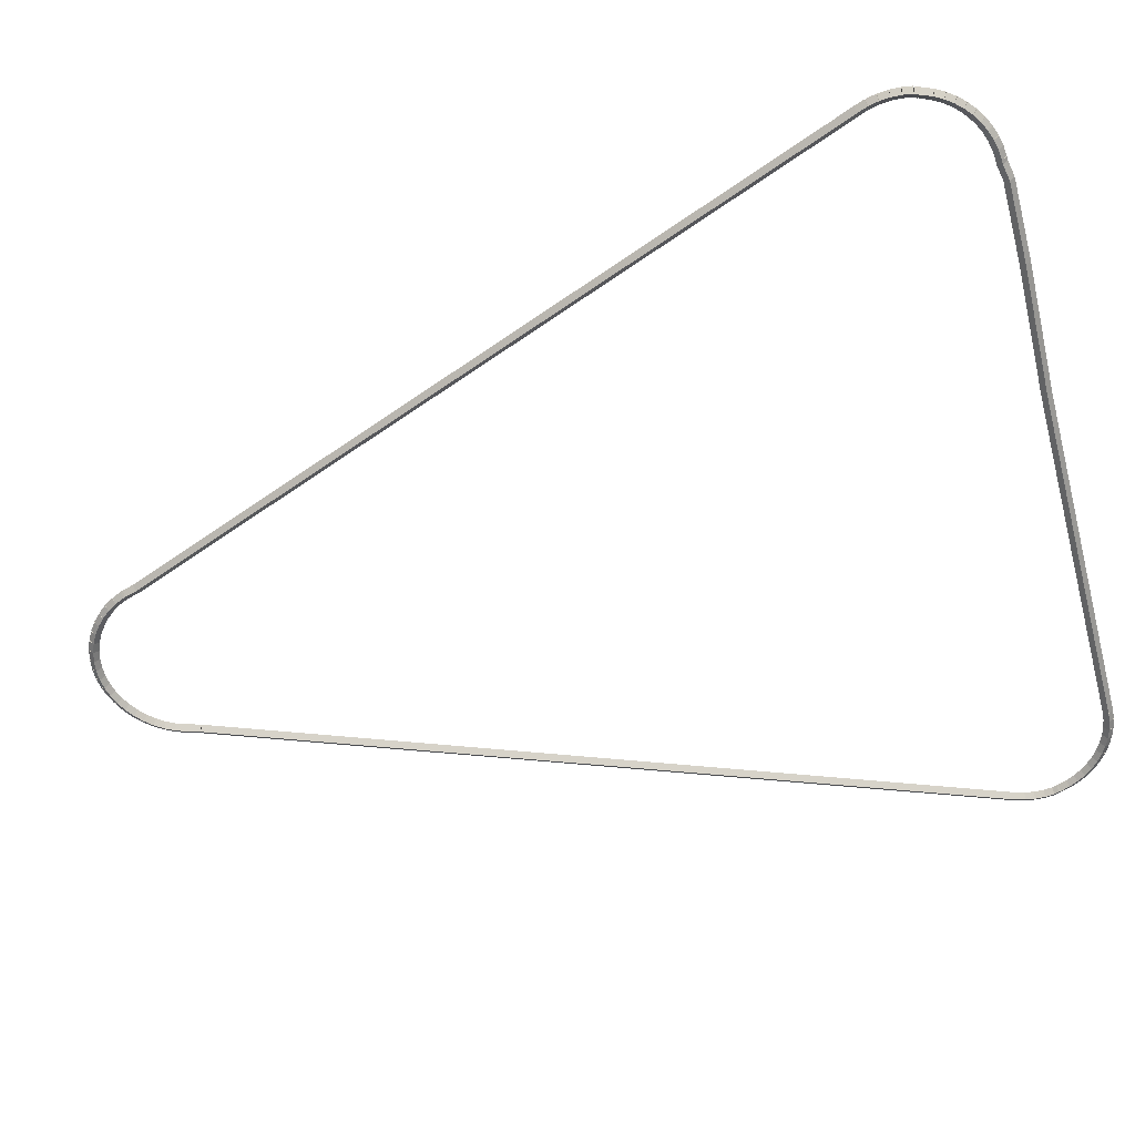
<metadata>
{"format":"obj","ext":"obj","renderer":"f3d","projection":"perspective","resolution":1024,"background":"white","views":[{"elev":-57.8,"azim":105.2,"up":"+Z"}]}
</metadata>
<code>
g base_node_387_290_0
v -54.65 21.93 30.08
v -54.56 21.95 29.98
v -54.65 21.93 29.88
v -54.75 21.9 29.98
v -54.6 21.73 30.08
v -54.5 21.76 29.98
v -54.6 21.73 29.88
v -54.69 21.7 29.98
f 1 2 3 4
f 6 2 1 5
f 5 1 4 8
f 6 5 8 7
f 8 4 3 7
f 7 3 2 6
g base_node_387_290_0
v -54.68 22.12 30.08
v -54.58 22.14 29.98
v -54.68 22.12 29.88
v -54.78 22.11 29.98
v -54.65 21.93 30.08
v -54.55 21.94 29.98
v -54.65 21.93 29.88
v -54.75 21.91 29.98
f 9 10 11 12
f 14 10 9 13
f 13 9 12 16
f 14 13 16 15
f 16 12 11 15
f 15 11 10 14
g base_node_387_290_0
v -54.69 22.32 30.08
v -54.59 22.32 29.98
v -54.69 22.32 29.88
v -54.79 22.31 29.98
v -54.68 22.12 30.08
v -54.58 22.12 29.98
v -54.68 22.12 29.88
v -54.78 22.12 29.98
f 17 18 19 20
f 22 18 17 21
f 21 17 20 24
f 22 21 24 23
f 24 20 19 23
f 23 19 18 22
g base_node_387_290_0
v -54.67 22.51 30.08
v -54.57 22.5 29.98
v -54.67 22.51 29.88
v -54.77 22.52 29.98
v -54.69 22.32 30.08
v -54.59 22.31 29.98
v -54.69 22.32 29.88
v -54.79 22.33 29.98
f 25 26 27 28
f 30 26 25 29
f 29 25 28 32
f 30 29 32 31
f 32 28 27 31
f 31 27 26 30
g base_node_387_290_0
v -54.63 22.6 30.08
v -54.54 22.57 29.98
v -54.63 22.6 29.88
v -54.73 22.64 29.98
v -54.67 22.51 30.08
v -54.58 22.48 29.98
v -54.67 22.51 29.88
v -54.76 22.55 29.98
f 33 34 35 36
f 38 34 33 37
f 37 33 36 40
f 38 37 40 39
f 40 36 35 39
f 39 35 34 38
g base_node_387_290_0
v -54.63 22.64 30.08
v -54.53 22.62 29.98
v -54.63 22.64 29.88
v -54.72 22.66 29.98
v -54.63 22.6 30.08
v -54.54 22.58 29.98
v -54.63 22.6 29.88
v -54.73 22.62 29.98
f 41 42 43 44
f 46 42 41 45
f 45 41 44 48
f 46 45 48 47
f 48 44 43 47
f 47 43 42 46
g base_node_387_290_0
v -54.56 22.82 30.08
v -54.47 22.79 29.98
v -54.56 22.82 29.88
v -54.66 22.85 29.98
v -54.63 22.64 30.08
v -54.53 22.61 29.98
v -54.63 22.64 29.88
v -54.72 22.67 29.98
f 49 50 51 52
f 54 50 49 53
f 53 49 52 56
f 54 53 56 55
f 56 52 51 55
f 55 51 50 54
g base_node_387_290_0
v -54.48 22.99 30.08
v -54.39 22.95 29.98
v -54.48 22.99 29.88
v -54.57 23.04 29.98
v -54.56 22.82 30.08
v -54.47 22.78 29.98
v -54.56 22.82 29.88
v -54.65 22.86 29.98
f 57 58 59 60
f 62 58 57 61
f 61 57 60 64
f 62 61 64 63
f 64 60 59 63
f 63 59 58 62
g base_node_387_290_0
v -54.37 23.15 30.08
v -54.29 23.1 29.98
v -54.37 23.15 29.88
v -54.46 23.21 29.98
v -54.48 22.99 30.08
v -54.39 22.94 29.98
v -54.48 22.99 29.88
v -54.56 23.05 29.98
f 65 66 67 68
f 70 66 65 69
f 69 65 68 72
f 70 69 72 71
f 72 68 67 71
f 71 67 66 70
g base_node_387_290_0
v -54.25 23.3 30.08
v -54.17 23.24 29.98
v -54.25 23.3 29.88
v -54.32 23.37 29.98
v -54.37 23.15 30.08
v -54.3 23.09 29.98
v -54.37 23.15 29.88
v -54.45 23.22 29.98
f 73 74 75 76
f 78 74 73 77
f 77 73 76 80
f 78 77 80 79
f 80 76 75 79
f 79 75 74 78
g base_node_387_290_0
v -54.11 23.43 30.08
v -54.04 23.36 29.98
v -54.11 23.43 29.88
v -54.17 23.51 29.98
v -54.25 23.3 30.08
v -54.18 23.23 29.98
v -54.25 23.3 29.88
v -54.32 23.37 29.98
f 81 82 83 84
f 86 82 81 85
f 85 81 84 88
f 86 85 88 87
f 88 84 83 87
f 87 83 82 86
g base_node_387_290_0
v -53.95 23.55 30.08
v -53.89 23.47 29.98
v -53.95 23.55 29.88
v -54.01 23.63 29.98
v -54.11 23.43 30.08
v -54.05 23.35 29.98
v -54.11 23.43 29.88
v -54.17 23.51 29.98
f 89 90 91 92
f 94 90 89 93
f 93 89 92 96
f 94 93 96 95
f 96 92 91 95
f 95 91 90 94
g base_node_387_290_0
v -53.78 23.64 30.08
v -53.73 23.56 29.98
v -53.78 23.64 29.88
v -53.83 23.73 29.98
v -53.95 23.55 30.08
v -53.9 23.46 29.98
v -53.95 23.55 29.88
v -54 23.63 29.98
f 97 98 99 100
f 102 98 97 101
f 101 97 100 104
f 102 101 104 103
f 104 100 99 103
f 103 99 98 102
g base_node_387_290_0
v -53.6 23.72 30.08
v -53.56 23.63 29.98
v -53.6 23.72 29.88
v -53.64 23.81 29.98
v -53.78 23.64 30.08
v -53.74 23.55 29.98
v -53.78 23.64 29.88
v -53.82 23.74 29.98
f 105 106 107 108
f 110 106 105 109
f 109 105 108 112
f 110 109 112 111
f 112 108 107 111
f 111 107 106 110
g base_node_387_290_0
v -53.41 23.78 30.08
v -53.38 23.68 29.98
v -53.41 23.78 29.88
v -53.44 23.87 29.98
v -53.6 23.72 30.08
v -53.57 23.62 29.98
v -53.6 23.72 29.88
v -53.63 23.82 29.98
f 113 114 115 116
f 118 114 113 117
f 117 113 116 120
f 118 117 120 119
f 120 116 115 119
f 119 115 114 118
g base_node_387_290_0
v -53.22 23.81 30.08
v -53.2 23.71 29.98
v -53.22 23.81 29.88
v -53.23 23.91 29.98
v -53.41 23.78 30.08
v -53.39 23.68 29.98
v -53.41 23.78 29.88
v -53.43 23.88 29.98
f 121 122 123 124
f 126 122 121 125
f 125 121 124 128
f 126 125 128 127
f 128 124 123 127
f 127 123 122 126
g base_node_387_290_0
v -53.02 23.82 30.08
v -53.01 23.72 29.98
v -53.02 23.82 29.88
v -53.02 23.92 29.98
v -53.22 23.81 30.08
v -53.21 23.71 29.98
v -53.22 23.81 29.88
v -53.22 23.91 29.98
f 129 130 131 132
f 134 130 129 133
f 133 129 132 136
f 134 133 136 135
f 136 132 131 135
f 135 131 130 134
g base_node_387_290_0
v -45.85 23.92 29.98
v -45.85 23.82 30.08
v -45.85 23.72 29.98
v -45.85 23.82 29.88
v -53.02 23.92 29.98
v -53.02 23.82 30.08
v -53.02 23.72 29.98
v -53.02 23.82 29.88
f 137 138 139 140
f 142 138 137 141
f 141 137 140 144
f 142 141 144 143
f 144 140 139 143
f 143 139 138 142
g base_node_387_290_0
v -43.23 23.89 30.08
v -43.23 23.79 29.98
v -43.23 23.89 29.88
v -43.24 23.99 29.98
v -45.85 23.82 30.08
v -45.85 23.72 29.98
v -45.85 23.82 29.88
v -45.85 23.92 29.98
f 145 146 147 148
f 150 146 145 149
f 149 145 148 152
f 150 149 152 151
f 152 148 147 151
f 151 147 146 150
g base_node_387_290_0
v -41.61 23.99 29.98
v -41.61 23.89 30.08
v -41.61 23.79 29.98
v -41.61 23.89 29.88
v -43.23 23.99 29.98
v -43.23 23.89 30.08
v -43.23 23.79 29.98
v -43.23 23.89 29.88
f 153 154 155 156
f 158 154 153 157
f 157 153 156 160
f 158 157 160 159
f 160 156 155 159
f 159 155 154 158
g base_node_387_290_0
v -41.29 23.82 30.08
v -41.31 23.72 29.98
v -41.29 23.82 29.88
v -41.27 23.92 29.98
v -41.61 23.89 30.08
v -41.63 23.79 29.98
v -41.61 23.89 29.88
v -41.59 23.98 29.98
f 161 162 163 164
f 166 162 161 165
f 165 161 164 168
f 166 165 168 167
f 168 164 163 167
f 167 163 162 166
g base_node_387_290_0
v -41.21 23.82 30.08
v -41.21 23.72 29.98
v -41.21 23.82 29.88
v -41.21 23.92 29.98
v -41.29 23.82 30.08
v -41.29 23.72 29.98
v -41.29 23.82 29.88
v -41.29 23.92 29.98
f 169 170 171 172
f 174 170 169 173
f 173 169 172 176
f 174 173 176 175
f 176 172 171 175
f 175 171 170 174
g base_node_387_290_0
v -41.01 23.8 30.08
v -41.02 23.7 29.98
v -41.01 23.8 29.88
v -41 23.9 29.98
v -41.21 23.82 30.08
v -41.22 23.72 29.98
v -41.21 23.82 29.88
v -41.2 23.92 29.98
f 177 178 179 180
f 182 178 177 181
f 181 177 180 184
f 182 181 184 183
f 184 180 179 183
f 183 179 178 182
g base_node_387_290_0
v -40.82 23.76 30.08
v -40.84 23.66 29.98
v -40.82 23.76 29.88
v -40.8 23.85 29.98
v -41.01 23.8 30.08
v -41.03 23.7 29.98
v -41.01 23.8 29.88
v -40.99 23.9 29.98
f 185 186 187 188
f 190 186 185 189
f 189 185 188 192
f 190 189 192 191
f 192 188 187 191
f 191 187 186 190
g base_node_387_290_0
v -40.63 23.69 30.08
v -40.67 23.6 29.98
v -40.63 23.69 29.88
v -40.6 23.79 29.98
v -40.82 23.76 30.08
v -40.85 23.66 29.98
v -40.82 23.76 29.88
v -40.78 23.85 29.98
f 193 194 195 196
f 198 194 193 197
f 197 193 196 200
f 198 197 200 199
f 200 196 195 199
f 199 195 194 198
g base_node_387_290_0
v -40.46 23.61 30.08
v -40.5 23.52 29.98
v -40.46 23.61 29.88
v -40.41 23.7 29.98
v -40.63 23.69 30.08
v -40.68 23.6 29.98
v -40.63 23.69 29.88
v -40.59 23.78 29.98
f 201 202 203 204
f 206 202 201 205
f 205 201 204 208
f 206 205 208 207
f 208 204 203 207
f 207 203 202 206
g base_node_387_290_0
v -40.29 23.5 30.08
v -40.35 23.42 29.98
v -40.29 23.5 29.88
v -40.24 23.59 29.98
v -40.46 23.61 30.08
v -40.51 23.52 29.98
v -40.46 23.61 29.88
v -40.4 23.69 29.98
f 209 210 211 212
f 214 210 209 213
f 213 209 212 216
f 214 213 216 215
f 216 212 211 215
f 215 211 210 214
g base_node_387_290_0
v -40.14 23.38 30.08
v -40.21 23.3 29.98
v -40.14 23.38 29.88
v -40.08 23.46 29.98
v -40.29 23.5 30.08
v -40.36 23.42 29.98
v -40.29 23.5 29.88
v -40.23 23.58 29.98
f 217 218 219 220
f 222 218 217 221
f 221 217 220 224
f 222 221 224 223
f 224 220 219 223
f 223 219 218 222
g base_node_387_290_0
v -40.01 23.24 30.08
v -40.08 23.17 29.98
v -40.01 23.24 29.88
v -39.94 23.31 29.98
v -40.14 23.38 30.08
v -40.21 23.31 29.98
v -40.14 23.38 29.88
v -40.07 23.45 29.98
f 225 226 227 228
f 230 226 225 229
f 229 225 228 232
f 230 229 232 231
f 232 228 227 231
f 231 227 226 230
g base_node_387_290_0
v -39.89 23.09 30.08
v -39.97 23.03 29.98
v -39.89 23.09 29.88
v -39.81 23.15 29.98
v -40.01 23.24 30.08
v -40.09 23.18 29.98
v -40.01 23.24 29.88
v -39.93 23.3 29.98
f 233 234 235 236
f 238 234 233 237
f 237 233 236 240
f 238 237 240 239
f 240 236 235 239
f 239 235 234 238
g base_node_387_290_0
v -39.8 22.92 30.08
v -39.88 22.87 29.98
v -39.8 22.92 29.88
v -39.71 22.97 29.98
v -39.89 23.09 30.08
v -39.98 23.04 29.98
v -39.89 23.09 29.88
v -39.81 23.14 29.98
f 241 242 243 244
f 246 242 241 245
f 245 241 244 248
f 246 245 248 247
f 248 244 243 247
f 247 243 242 246
g base_node_387_290_0
v -39.72 22.75 30.08
v -39.81 22.71 29.98
v -39.72 22.75 29.88
v -39.63 22.79 29.98
v -39.8 22.92 30.08
v -39.89 22.88 29.98
v -39.8 22.92 29.88
v -39.7 22.96 29.98
f 249 250 251 252
f 254 250 249 253
f 253 249 252 256
f 254 253 256 255
f 256 252 251 255
f 255 251 250 254
g base_node_387_290_0
v -39.71 22.71 30.08
v -39.8 22.68 29.98
v -39.71 22.71 29.88
v -39.61 22.74 29.98
v -39.72 22.75 30.08
v -39.81 22.72 29.98
v -39.72 22.75 29.88
v -39.62 22.77 29.98
f 257 258 259 260
f 262 258 257 261
f 261 257 260 264
f 262 261 264 263
f 264 260 259 263
f 263 259 258 262
g base_node_387_290_0
v -39.66 22.62 30.08
v -39.75 22.58 29.98
v -39.66 22.62 29.88
v -39.57 22.67 29.98
v -39.71 22.71 30.08
v -39.8 22.66 29.98
v -39.71 22.71 29.88
v -39.62 22.76 29.98
f 265 266 267 268
f 270 266 265 269
f 269 265 268 272
f 270 269 272 271
f 272 268 267 271
f 271 267 266 270
g base_node_387_290_0
v -39.63 22.43 30.08
v -39.73 22.41 29.98
v -39.63 22.43 29.88
v -39.53 22.45 29.98
v -39.66 22.62 30.08
v -39.76 22.61 29.98
v -39.66 22.62 29.88
v -39.56 22.64 29.98
f 273 274 275 276
f 278 274 273 277
f 277 273 276 280
f 278 277 280 279
f 280 276 275 279
f 279 275 274 278
g base_node_387_290_0
v -39.62 22.24 30.08
v -39.72 22.23 29.98
v -39.62 22.24 29.88
v -39.52 22.24 29.98
v -39.63 22.43 30.08
v -39.73 22.43 29.98
v -39.63 22.43 29.88
v -39.53 22.44 29.98
f 281 282 283 284
f 286 282 281 285
f 285 281 284 288
f 286 285 288 287
f 288 284 283 287
f 287 283 282 286
g base_node_387_290_0
v -39.64 22.04 30.08
v -39.74 22.05 29.98
v -39.64 22.04 29.88
v -39.54 22.03 29.98
v -39.62 22.24 30.08
v -39.72 22.24 29.98
v -39.62 22.24 29.88
v -39.52 22.23 29.98
f 289 290 291 292
f 294 290 289 293
f 293 289 292 296
f 294 293 296 295
f 296 292 291 295
f 295 291 290 294
g base_node_387_290_0
v -39.68 21.84 30.08
v -39.78 21.86 29.98
v -39.68 21.84 29.88
v -39.58 21.82 29.98
v -39.64 22.04 30.08
v -39.74 22.06 29.98
v -39.64 22.04 29.88
v -39.54 22.02 29.98
f 297 298 299 300
f 302 298 297 301
f 301 297 300 304
f 302 301 304 303
f 304 300 299 303
f 303 299 298 302
g base_node_387_290_0
v -39.75 21.65 30.08
v -39.84 21.68 29.98
v -39.75 21.65 29.88
v -39.65 21.62 29.98
v -39.68 21.84 30.08
v -39.77 21.88 29.98
v -39.68 21.84 29.88
v -39.58 21.81 29.98
f 305 306 307 308
f 310 306 305 309
f 309 305 308 312
f 310 309 312 311
f 312 308 307 311
f 311 307 306 310
g base_node_387_290_0
v -39.9 21.27 30.08
v -39.99 21.31 29.98
v -39.9 21.27 29.88
v -39.8 21.23 29.98
v -39.75 21.65 30.08
v -39.84 21.69 29.98
v -39.75 21.65 29.88
v -39.65 21.62 29.98
f 313 314 315 316
f 318 314 313 317
f 317 313 316 320
f 318 317 320 319
f 320 316 315 319
f 319 315 314 318
g base_node_387_290_0
v -44.06 10.47 30.08
v -44.16 10.5 29.98
v -44.06 10.47 29.88
v -43.97 10.43 29.98
v -39.9 21.27 30.08
v -39.99 21.31 29.98
v -39.9 21.27 29.88
v -39.8 21.23 29.98
f 321 322 323 324
f 326 322 321 325
f 325 321 324 328
f 326 325 328 327
f 328 324 323 327
f 327 323 322 326
g base_node_387_290_0
v -45.5 6.77 30.08
v -45.59 6.806 29.98
v -45.5 6.77 29.88
v -45.4 6.734 29.98
v -44.06 10.47 30.08
v -44.16 10.5 29.98
v -44.06 10.47 29.88
v -43.97 10.43 29.98
f 329 330 331 332
f 334 330 329 333
f 333 329 332 336
f 334 333 336 335
f 336 332 331 335
f 335 331 330 334
g base_node_387_290_0
v -45.56 6.536 30.08
v -45.66 6.563 29.98
v -45.56 6.536 29.88
v -45.47 6.509 29.98
v -45.5 6.77 30.08
v -45.59 6.797 29.98
v -45.5 6.77 29.88
v -45.4 6.743 29.98
f 337 338 339 340
f 342 338 337 341
f 341 337 340 344
f 342 341 344 343
f 344 340 339 343
f 343 339 338 342
g base_node_387_290_0
v -45.58 6.503 30.08
v -45.67 6.539 29.98
v -45.58 6.503 29.88
v -45.48 6.467 29.98
v -45.56 6.536 30.08
v -45.66 6.572 29.98
v -45.56 6.536 29.88
v -45.47 6.5 29.98
f 345 346 347 348
f 350 346 345 349
f 349 345 348 352
f 350 349 352 351
f 352 348 347 351
f 351 347 346 350
g base_node_387_290_0
v -45.66 6.307 30.08
v -45.75 6.348 29.98
v -45.66 6.307 29.88
v -45.57 6.266 29.98
v -45.58 6.503 30.08
v -45.67 6.544 29.98
v -45.58 6.503 29.88
v -45.48 6.462 29.98
f 353 354 355 356
f 358 354 353 357
f 357 353 356 360
f 358 357 360 359
f 360 356 355 359
f 359 355 354 358
g base_node_387_290_0
v -45.77 6.127 30.08
v -45.86 6.18 29.98
v -45.77 6.127 29.88
v -45.69 6.075 29.98
v -45.66 6.307 30.08
v -45.75 6.36 29.98
v -45.66 6.307 29.88
v -45.58 6.255 29.98
f 361 362 363 364
f 366 362 361 365
f 365 361 364 368
f 366 365 368 367
f 368 364 363 367
f 367 363 362 366
g base_node_387_290_0
v -45.91 5.964 30.08
v -45.98 6.027 29.98
v -45.91 5.964 29.88
v -45.83 5.901 29.98
v -45.77 6.127 30.08
v -45.85 6.19 29.98
v -45.77 6.127 29.88
v -45.7 6.064 29.98
f 369 370 371 372
f 374 370 369 373
f 373 369 372 376
f 374 373 376 375
f 376 372 371 375
f 375 371 370 374
g base_node_387_290_0
v -46.06 5.82 30.08
v -46.13 5.892 29.98
v -46.06 5.82 29.88
v -45.99 5.747 29.98
v -45.91 5.964 30.08
v -45.97 6.036 29.98
v -45.91 5.964 29.88
v -45.84 5.892 29.98
f 377 378 379 380
f 382 378 377 381
f 381 377 380 384
f 382 381 384 383
f 384 380 379 383
f 383 379 378 382
g base_node_387_290_0
v -46.22 5.695 30.08
v -46.28 5.775 29.98
v -46.22 5.695 29.88
v -46.16 5.615 29.98
v -46.06 5.82 30.08
v -46.12 5.9 29.98
v -46.06 5.82 29.88
v -46 5.74 29.98
f 385 386 387 388
f 390 386 385 389
f 389 385 388 392
f 390 389 392 391
f 392 388 387 391
f 391 387 386 390
g base_node_387_290_0
v -46.4 5.591 30.08
v -46.45 5.678 29.98
v -46.4 5.591 29.88
v -46.35 5.504 29.98
v -46.22 5.695 30.08
v -46.27 5.781 29.98
v -46.22 5.695 29.88
v -46.17 5.608 29.98
f 393 394 395 396
f 398 394 393 397
f 397 393 396 400
f 398 397 400 399
f 400 396 395 399
f 399 395 394 398
g base_node_387_290_0
v -46.59 5.509 30.08
v -46.63 5.601 29.98
v -46.59 5.509 29.88
v -46.56 5.417 29.98
v -46.4 5.591 30.08
v -46.44 5.683 29.98
v -46.4 5.591 29.88
v -46.36 5.499 29.98
f 401 402 403 404
f 406 402 401 405
f 405 401 404 408
f 406 405 408 407
f 408 404 403 407
f 407 403 402 406
g base_node_387_290_0
v -46.79 5.451 30.08
v -46.82 5.547 29.98
v -46.79 5.451 29.88
v -46.77 5.355 29.98
v -46.59 5.509 30.08
v -46.62 5.605 29.98
v -46.59 5.509 29.88
v -46.57 5.413 29.98
f 409 410 411 412
f 414 410 409 413
f 413 409 412 416
f 414 413 416 415
f 416 412 411 415
f 415 411 410 414
g base_node_387_290_0
v -47 5.417 30.08
v -47.01 5.516 29.98
v -47 5.417 29.88
v -46.98 5.319 29.98
v -46.79 5.451 30.08
v -46.81 5.55 29.98
v -46.79 5.451 29.88
v -46.78 5.352 29.98
f 417 418 419 420
f 422 418 417 421
f 421 417 420 424
f 422 421 424 423
f 424 420 419 423
f 423 419 418 422
g base_node_387_290_0
v -47.2 5.41 30.08
v -47.21 5.51 29.98
v -47.2 5.41 29.88
v -47.2 5.31 29.98
v -47 5.417 30.08
v -47 5.517 29.98
v -47 5.417 29.88
v -46.99 5.317 29.98
f 425 426 427 428
f 430 426 425 429
f 429 425 428 432
f 430 429 432 431
f 432 428 427 431
f 431 427 426 430
g base_node_387_290_0
v -47.41 5.428 30.08
v -47.4 5.528 29.98
v -47.41 5.428 29.88
v -47.42 5.329 29.98
v -47.2 5.41 30.08
v -47.19 5.509 29.98
v -47.2 5.41 29.88
v -47.21 5.31 29.98
f 433 434 435 436
f 438 434 433 437
f 437 433 436 440
f 438 437 440 439
f 440 436 435 439
f 439 435 434 438
g base_node_387_290_0
v -47.61 5.472 30.08
v -47.59 5.57 29.98
v -47.61 5.472 29.88
v -47.63 5.375 29.98
v -47.41 5.428 30.08
v -47.39 5.526 29.98
v -47.41 5.428 29.88
v -47.43 5.331 29.98
f 441 442 443 444
f 446 442 441 445
f 445 441 444 448
f 446 445 448 447
f 448 444 443 447
f 447 443 442 446
g base_node_387_290_0
v -47.81 5.541 30.08
v -47.77 5.635 29.98
v -47.81 5.541 29.88
v -47.84 5.446 29.98
v -47.61 5.472 30.08
v -47.58 5.567 29.98
v -47.61 5.472 29.88
v -47.64 5.378 29.98
f 449 450 451 452
f 454 450 449 453
f 453 449 452 456
f 454 453 456 455
f 456 452 451 455
f 455 451 450 454
g base_node_387_290_0
v -47.99 5.632 30.08
v -47.95 5.722 29.98
v -47.99 5.632 29.88
v -48.04 5.542 29.98
v -47.81 5.541 30.08
v -47.76 5.63 29.98
v -47.81 5.541 29.88
v -47.85 5.451 29.98
f 457 458 459 460
f 462 458 457 461
f 461 457 460 464
f 462 461 464 463
f 464 460 459 463
f 463 459 458 462
g base_node_387_290_0
v -48.17 5.744 30.08
v -48.11 5.829 29.98
v -48.17 5.744 29.88
v -48.22 5.66 29.98
v -47.99 5.632 30.08
v -47.94 5.716 29.98
v -47.99 5.632 29.88
v -48.05 5.548 29.98
f 465 466 467 468
f 470 466 465 469
f 469 465 468 472
f 470 469 472 471
f 472 468 467 471
f 471 467 466 470
g base_node_387_290_0
v -48.33 5.878 30.08
v -48.27 5.955 29.98
v -48.33 5.878 29.88
v -48.39 5.801 29.98
v -48.17 5.744 30.08
v -48.11 5.821 29.98
v -48.17 5.744 29.88
v -48.23 5.668 29.98
f 473 474 475 476
f 478 474 473 477
f 477 473 476 480
f 478 477 480 479
f 480 476 475 479
f 479 475 474 478
g base_node_387_290_0
v -48.47 6.03 30.08
v -48.4 6.099 29.98
v -48.47 6.03 29.88
v -48.55 5.962 29.98
v -48.33 5.878 30.08
v -48.26 5.946 29.98
v -48.33 5.878 29.88
v -48.4 5.809 29.98
f 481 482 483 484
f 486 482 481 485
f 485 481 484 488
f 486 485 488 487
f 488 484 483 487
f 487 483 482 486
g base_node_387_290_0
v -48.6 6.2 30.08
v -48.52 6.259 29.98
v -48.6 6.2 29.88
v -48.68 6.142 29.98
v -48.47 6.03 30.08
v -48.39 6.089 29.98
v -48.47 6.03 29.88
v -48.55 5.971 29.98
f 489 490 491 492
f 494 490 489 493
f 493 489 492 496
f 494 493 496 495
f 496 492 491 495
f 495 491 490 494
g base_node_387_290_0
v -48.7 6.387 30.08
v -48.61 6.435 29.98
v -48.7 6.387 29.88
v -48.79 6.34 29.98
v -48.6 6.2 30.08
v -48.51 6.248 29.98
v -48.6 6.2 29.88
v -48.68 6.153 29.98
f 497 498 499 500
f 502 498 497 501
f 501 497 500 504
f 502 501 504 503
f 504 500 499 503
f 503 499 498 502
g base_node_387_290_0
v -48.72 6.453 30.08
v -48.63 6.489 29.98
v -48.72 6.453 29.88
v -48.82 6.417 29.98
v -48.7 6.387 30.08
v -48.6 6.424 29.98
v -48.7 6.387 29.88
v -48.79 6.351 29.98
f 505 506 507 508
f 510 506 505 509
f 509 505 508 512
f 510 509 512 511
f 512 508 507 511
f 511 507 506 510
g base_node_387_290_0
v -48.86 6.855 30.08
v -48.76 6.886 29.98
v -48.86 6.855 29.88
v -48.95 6.823 29.98
v -48.72 6.453 30.08
v -48.63 6.485 29.98
v -48.72 6.453 29.88
v -48.82 6.422 29.98
f 513 514 515 516
f 518 514 513 517
f 517 513 516 520
f 518 517 520 519
f 520 516 515 519
f 519 515 514 518
g base_node_387_290_0
v -54.6 21.73 30.08
v -54.5 21.77 29.98
v -54.6 21.73 29.88
v -54.69 21.7 29.98
v -48.86 6.855 30.08
v -48.76 6.891 29.98
v -48.86 6.855 29.88
v -48.95 6.819 29.98
f 521 522 523 524
f 526 522 521 525
f 525 521 524 528
f 526 525 528 527
f 528 524 523 527
f 527 523 522 526

</code>
